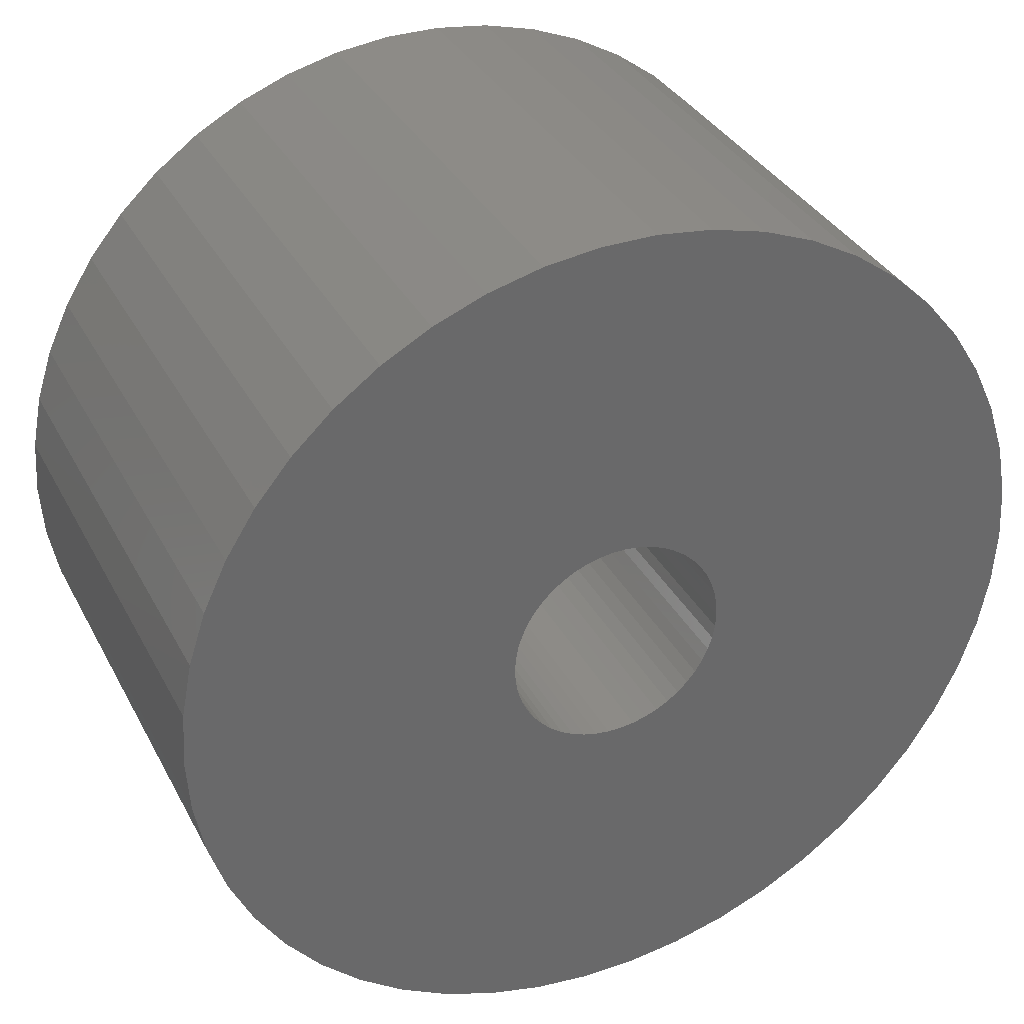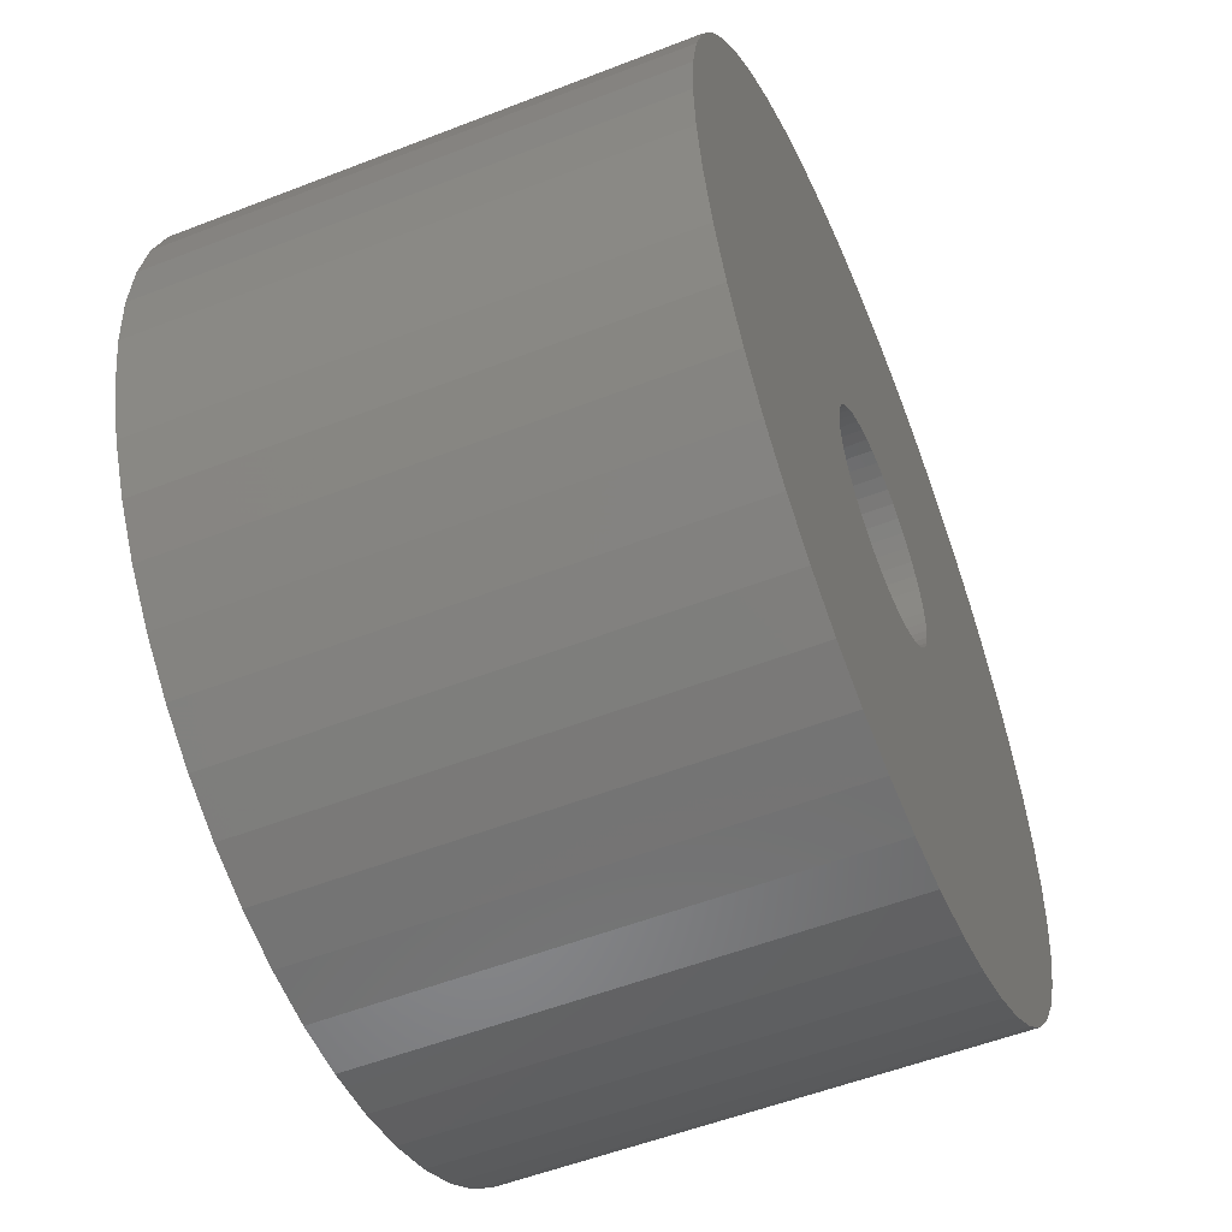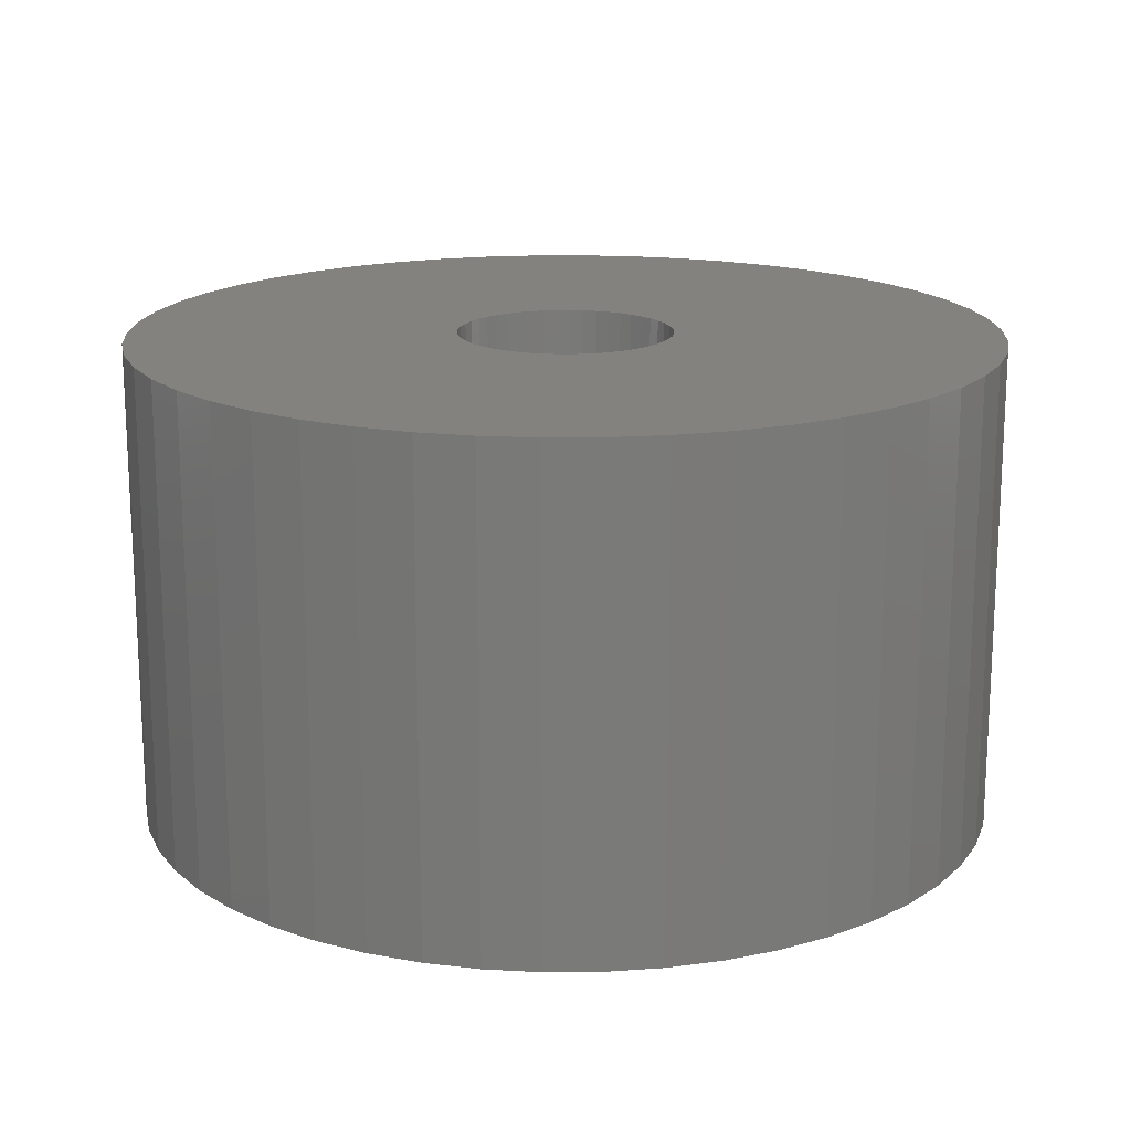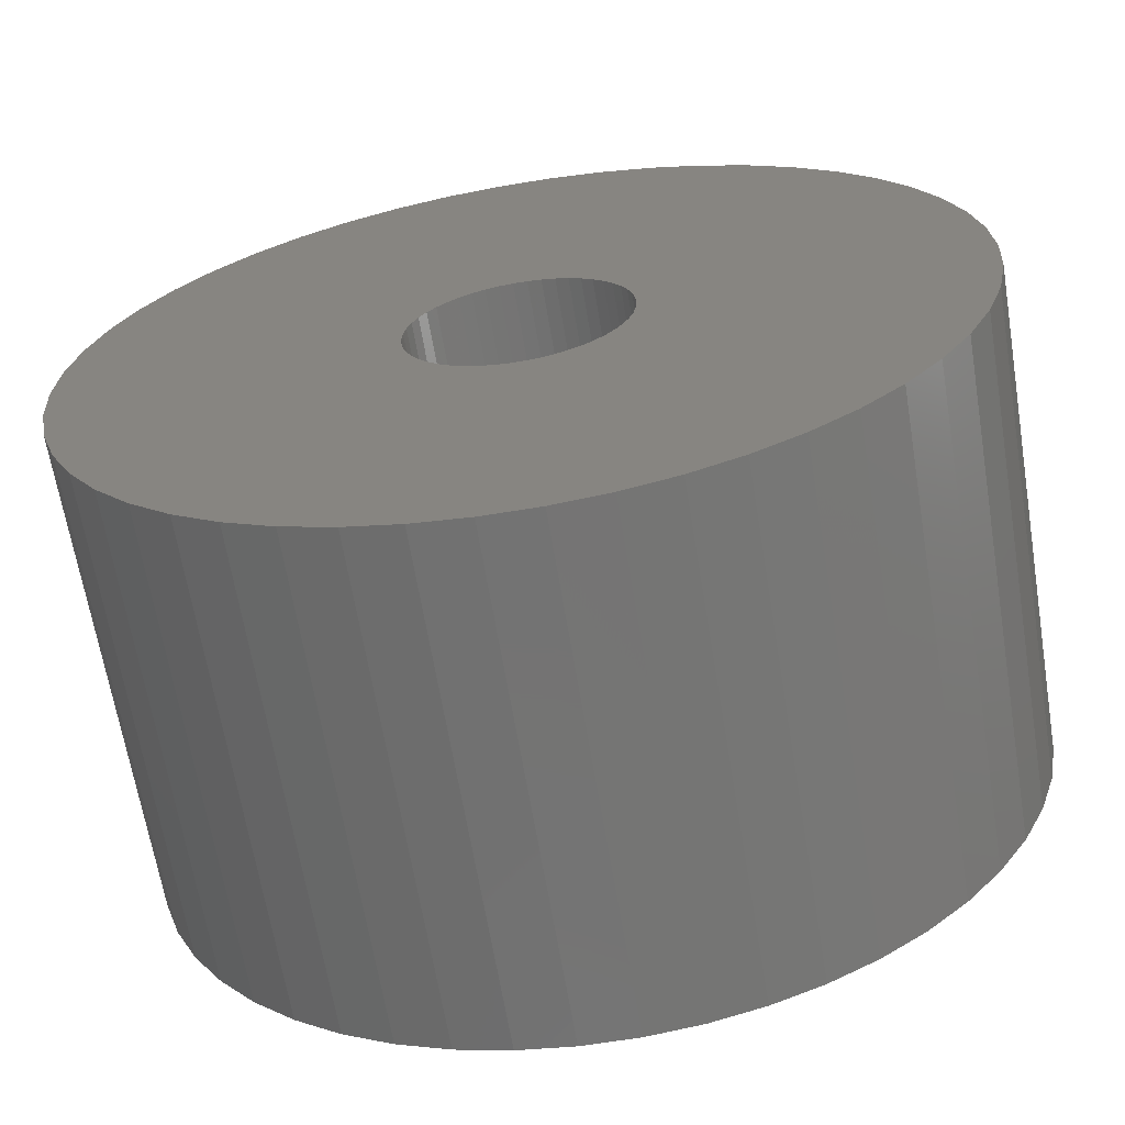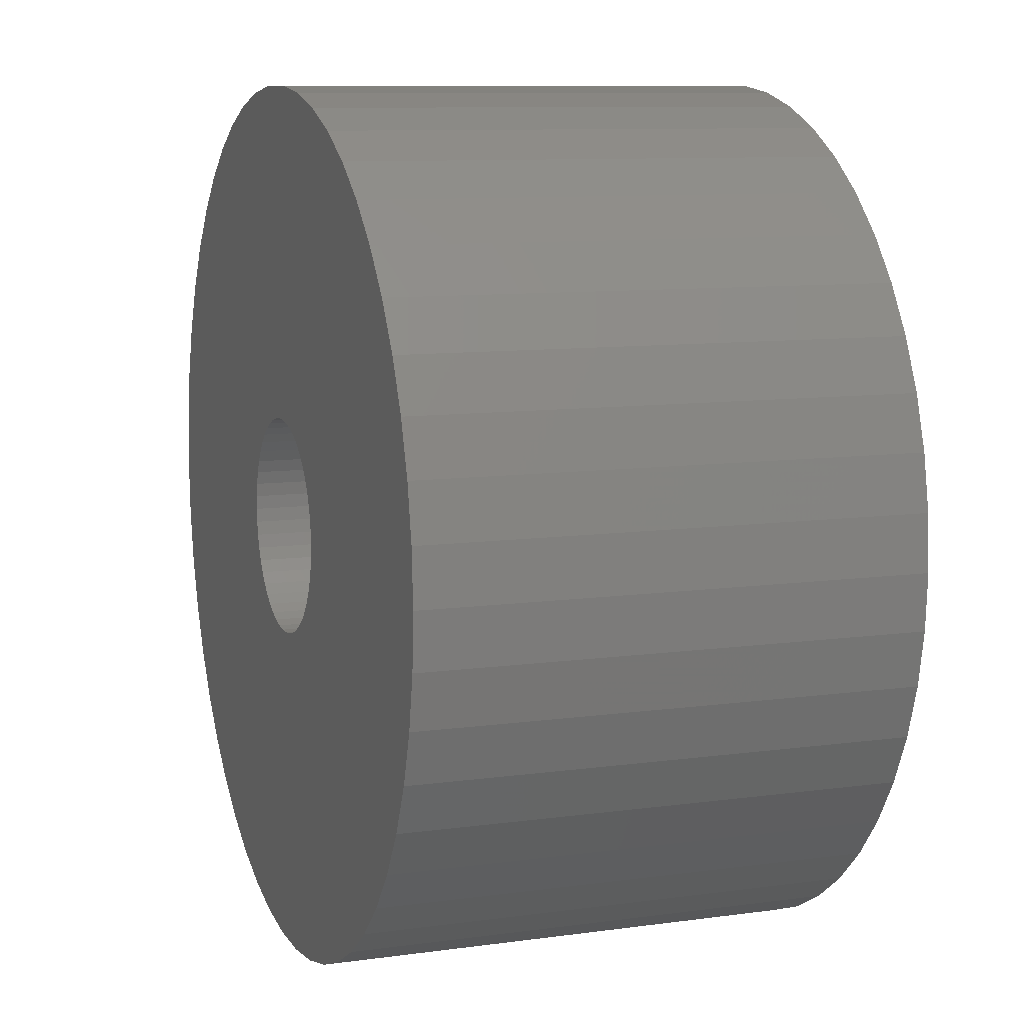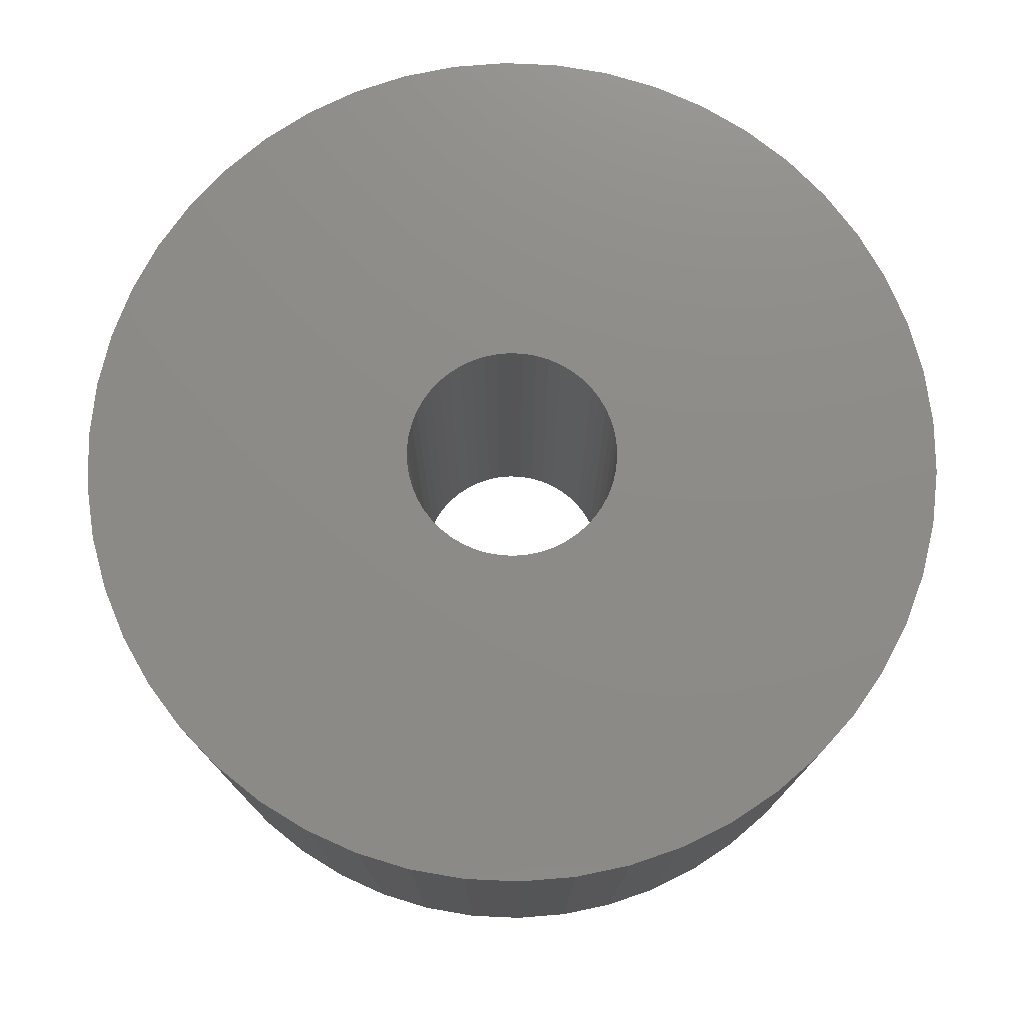
<metadata>
{"format":"stl","ext":"stl","renderer":"f3d","projection":"perspective","resolution":1024,"background":"white","views":[{"elev":34.4,"azim":155.5,"up":"+Y"},{"elev":-54.2,"azim":-67.5,"up":"+Y"},{"elev":17.0,"azim":157.5,"up":"+Z"},{"elev":-65.5,"azim":9.4,"up":"+Y"},{"elev":9.7,"azim":70.3,"up":"+Y"},{"elev":75.7,"azim":-105.4,"up":"+Z"}]}
</metadata>
<code>
# stl→obj: 200 verts, 400 faces
v 6.25 0 3.5
v 6.201 0.7833 -3.5
v 6.201 0.7833 3.5
v 6.25 0 -3.5
v -6.25 0 -3.5
v -6.201 0.7833 3.5
v -6.201 0.7833 -3.5
v -6.25 0 3.5
v 0.3924 6.238 -3.5
v -0.3924 6.238 3.5
v 0.3924 6.238 3.5
v -0.3924 6.238 -3.5
v -0.3924 -6.238 -3.5
v 0.3924 -6.238 3.5
v -0.3924 -6.238 3.5
v 0.3924 -6.238 -3.5
v 4.556 4.278 -3.5
v 3.984 4.816 3.5
v 4.556 4.278 3.5
v 3.984 4.816 -3.5
v -3.984 4.816 -3.5
v -4.556 4.278 3.5
v -3.984 4.816 3.5
v -4.556 4.278 -3.5
v -1.931 5.944 -3.5
v -2.661 5.655 3.5
v -1.931 5.944 3.5
v -2.661 5.655 -3.5
v 5.477 -3.011 3.5
v 5.811 -2.301 -3.5
v 5.811 -2.301 3.5
v 5.477 -3.011 -3.5
v 5.811 2.301 3.5
v 5.477 3.011 -3.5
v 5.477 3.011 3.5
v 5.811 2.301 -3.5
v 5.056 3.674 -3.5
v 5.056 3.674 3.5
v 2.661 5.655 -3.5
v 1.931 5.944 3.5
v 2.661 5.655 3.5
v 1.931 5.944 -3.5
v 1.171 6.139 3.5
v 1.171 6.139 -3.5
v 3.349 5.277 -3.5
v 3.349 5.277 3.5
v -5.811 2.301 -3.5
v -5.477 3.011 3.5
v -5.477 3.011 -3.5
v -5.811 2.301 3.5
v -5.056 3.674 -3.5
v -5.056 3.674 3.5
v -6.054 1.554 -3.5
v -6.054 1.554 3.5
v -3.349 5.277 3.5
v -3.349 5.277 -3.5
v -1.171 6.139 3.5
v -1.171 6.139 -3.5
v 1.171 -6.139 3.5
v 1.171 -6.139 -3.5
v 1.931 -5.944 -3.5
v 2.661 -5.655 3.5
v 1.931 -5.944 3.5
v 2.661 -5.655 -3.5
v 6.054 1.554 3.5
v 6.054 1.554 -3.5
v 1.55 0 3.5
v 1.538 0.1943 3.5
v 6.201 -0.7833 3.5
v 1.501 0.3855 3.5
v 1.538 -0.1943 3.5
v 1.441 0.5706 3.5
v 6.054 -1.554 3.5
v 1.358 0.7467 3.5
v 1.501 -0.3855 3.5
v 1.254 0.9111 3.5
v 1.13 1.061 3.5
v 1.441 -0.5706 3.5
v 0.988 1.194 3.5
v 0.8305 1.309 3.5
v 1.358 -0.7467 3.5
v 0.66 1.402 3.5
v 5.056 -3.674 3.5
v 1.254 -0.9111 3.5
v 0.479 1.474 3.5
v 0.2904 1.523 3.5
v 0.09732 1.547 3.5
v -0.09732 1.547 3.5
v -0.2904 1.523 3.5
v -0.479 1.474 3.5
v -0.66 1.402 3.5
v -0.8305 1.309 3.5
v -0.988 1.194 3.5
v -1.13 1.061 3.5
v -1.254 0.9111 3.5
v 4.556 -4.278 3.5
v 1.13 -1.061 3.5
v 3.984 -4.816 3.5
v 0.988 -1.194 3.5
v 3.349 -5.277 3.5
v 0.8305 -1.309 3.5
v 0.66 -1.402 3.5
v 0.479 -1.474 3.5
v 0.2904 -1.523 3.5
v 0.09732 -1.547 3.5
v -0.09732 -1.547 3.5
v -0.2904 -1.523 3.5
v -1.171 -6.139 3.5
v -0.479 -1.474 3.5
v -1.931 -5.944 3.5
v -0.66 -1.402 3.5
v -2.661 -5.655 3.5
v -0.8305 -1.309 3.5
v -3.349 -5.277 3.5
v -0.988 -1.194 3.5
v -3.984 -4.816 3.5
v -1.13 -1.061 3.5
v -4.556 -4.278 3.5
v -1.254 -0.9111 3.5
v -5.056 -3.674 3.5
v -1.358 -0.7467 3.5
v -5.477 -3.011 3.5
v -1.441 -0.5706 3.5
v -5.811 -2.301 3.5
v -1.501 -0.3855 3.5
v -6.054 -1.554 3.5
v -1.538 -0.1943 3.5
v -6.201 -0.7833 3.5
v -1.55 0 3.5
v -1.358 0.7467 3.5
v -1.441 0.5706 3.5
v -1.501 0.3855 3.5
v -1.538 0.1943 3.5
v 6.201 -0.7833 -3.5
v 5.056 -3.674 -3.5
v 4.556 -4.278 -3.5
v 6.054 -1.554 -3.5
v -5.477 -3.011 -3.5
v -5.811 -2.301 -3.5
v 1.55 0 -3.5
v 1.538 -0.1943 -3.5
v 1.501 -0.3855 -3.5
v 1.538 0.1943 -3.5
v 1.441 -0.5706 -3.5
v 1.358 -0.7467 -3.5
v 1.501 0.3855 -3.5
v 1.254 -0.9111 -3.5
v 1.13 -1.061 -3.5
v 3.984 -4.816 -3.5
v 1.441 0.5706 -3.5
v 0.988 -1.194 -3.5
v 3.349 -5.277 -3.5
v 0.8305 -1.309 -3.5
v 1.358 0.7467 -3.5
v 0.66 -1.402 -3.5
v 1.254 0.9111 -3.5
v 0.479 -1.474 -3.5
v 0.2904 -1.523 -3.5
v 0.09732 -1.547 -3.5
v -0.09732 -1.547 -3.5
v -0.2904 -1.523 -3.5
v -1.171 -6.139 -3.5
v -0.479 -1.474 -3.5
v -1.931 -5.944 -3.5
v -0.66 -1.402 -3.5
v -2.661 -5.655 -3.5
v -0.8305 -1.309 -3.5
v -3.349 -5.277 -3.5
v -0.988 -1.194 -3.5
v -3.984 -4.816 -3.5
v -1.13 -1.061 -3.5
v -4.556 -4.278 -3.5
v -1.254 -0.9111 -3.5
v -5.056 -3.674 -3.5
v 1.13 1.061 -3.5
v 0.988 1.194 -3.5
v 0.8305 1.309 -3.5
v 0.66 1.402 -3.5
v 0.479 1.474 -3.5
v 0.2904 1.523 -3.5
v 0.09732 1.547 -3.5
v -0.09732 1.547 -3.5
v -0.2904 1.523 -3.5
v -0.479 1.474 -3.5
v -0.66 1.402 -3.5
v -0.8305 1.309 -3.5
v -0.988 1.194 -3.5
v -1.13 1.061 -3.5
v -1.254 0.9111 -3.5
v -1.358 0.7467 -3.5
v -1.441 0.5706 -3.5
v -1.501 0.3855 -3.5
v -1.538 0.1943 -3.5
v -1.55 0 -3.5
v -1.358 -0.7467 -3.5
v -1.441 -0.5706 -3.5
v -1.501 -0.3855 -3.5
v -6.054 -1.554 -3.5
v -1.538 -0.1943 -3.5
v -6.201 -0.7833 -3.5
f 1 2 3
f 2 1 4
f 5 6 7
f 6 5 8
f 9 10 11
f 10 9 12
f 13 14 15
f 14 13 16
f 17 18 19
f 18 17 20
f 21 22 23
f 22 21 24
f 25 26 27
f 26 25 28
f 29 30 31
f 30 29 32
f 33 34 35
f 34 33 36
f 35 37 38
f 37 35 34
f 39 40 41
f 40 39 42
f 42 43 40
f 43 42 44
f 45 41 46
f 41 45 39
f 47 48 49
f 48 47 50
f 51 22 24
f 22 51 52
f 53 50 47
f 50 53 54
f 28 55 26
f 55 28 56
f 12 57 10
f 57 12 58
f 16 59 14
f 59 16 60
f 61 62 63
f 62 61 64
f 65 36 33
f 36 65 66
f 3 66 65
f 66 3 2
f 38 17 19
f 17 38 37
f 44 11 43
f 11 44 9
f 20 46 18
f 46 20 45
f 49 52 51
f 52 49 48
f 7 54 53
f 54 7 6
f 67 1 3
f 68 3 65
f 1 67 69
f 70 65 33
f 71 69 67
f 72 33 35
f 69 71 73
f 74 35 38
f 75 73 71
f 76 38 19
f 73 75 31
f 77 19 18
f 78 31 75
f 79 18 46
f 31 78 29
f 80 46 41
f 81 29 78
f 82 41 40
f 29 81 83
f 84 83 81
f 3 68 67
f 65 70 68
f 33 72 70
f 35 74 72
f 38 76 74
f 85 40 43
f 19 77 76
f 18 79 77
f 46 80 79
f 41 82 80
f 40 85 82
f 86 43 11
f 43 86 85
f 11 87 86
f 11 88 87
f 10 88 11
f 88 10 89
f 57 89 10
f 89 57 90
f 27 90 57
f 90 27 91
f 26 91 27
f 91 26 92
f 55 92 26
f 92 55 93
f 23 93 55
f 93 23 94
f 22 94 23
f 94 22 95
f 52 95 22
f 83 84 96
f 97 96 84
f 96 97 98
f 99 98 97
f 98 99 100
f 101 100 99
f 100 101 62
f 102 62 101
f 62 102 63
f 103 63 102
f 63 103 59
f 104 59 103
f 59 104 14
f 105 14 104
f 106 14 105
f 15 106 107
f 106 15 14
f 108 107 109
f 110 109 111
f 112 111 113
f 114 113 115
f 116 115 117
f 107 108 15
f 118 117 119
f 120 119 121
f 122 121 123
f 124 123 125
f 126 125 127
f 128 127 129
f 95 52 130
f 109 110 108
f 48 130 52
f 111 112 110
f 130 48 131
f 113 114 112
f 50 131 48
f 115 116 114
f 131 50 132
f 117 118 116
f 54 132 50
f 119 120 118
f 132 54 133
f 121 122 120
f 6 133 54
f 123 124 122
f 133 6 129
f 125 126 124
f 8 129 6
f 127 128 126
f 129 8 128
f 56 23 55
f 23 56 21
f 58 27 57
f 27 58 25
f 69 4 1
f 4 69 134
f 96 135 83
f 135 96 136
f 31 137 73
f 137 31 30
f 73 134 69
f 134 73 137
f 138 124 139
f 124 138 122
f 140 4 134
f 141 134 137
f 4 140 2
f 142 137 30
f 143 2 140
f 144 30 32
f 2 143 66
f 145 32 135
f 146 66 143
f 147 135 136
f 66 146 36
f 148 136 149
f 150 36 146
f 151 149 152
f 36 150 34
f 153 152 64
f 154 34 150
f 155 64 61
f 34 154 37
f 156 37 154
f 134 141 140
f 137 142 141
f 30 144 142
f 32 145 144
f 135 147 145
f 157 61 60
f 136 148 147
f 149 151 148
f 152 153 151
f 64 155 153
f 61 157 155
f 158 60 16
f 60 158 157
f 16 159 158
f 16 160 159
f 13 160 16
f 160 13 161
f 162 161 13
f 161 162 163
f 164 163 162
f 163 164 165
f 166 165 164
f 165 166 167
f 168 167 166
f 167 168 169
f 170 169 168
f 169 170 171
f 172 171 170
f 171 172 173
f 174 173 172
f 37 156 17
f 175 17 156
f 17 175 20
f 176 20 175
f 20 176 45
f 177 45 176
f 45 177 39
f 178 39 177
f 39 178 42
f 179 42 178
f 42 179 44
f 180 44 179
f 44 180 9
f 181 9 180
f 182 9 181
f 12 182 183
f 182 12 9
f 58 183 184
f 25 184 185
f 28 185 186
f 56 186 187
f 21 187 188
f 183 58 12
f 24 188 189
f 51 189 190
f 49 190 191
f 47 191 192
f 53 192 193
f 7 193 194
f 173 174 195
f 184 25 58
f 138 195 174
f 185 28 25
f 195 138 196
f 186 56 28
f 139 196 138
f 187 21 56
f 196 139 197
f 188 24 21
f 198 197 139
f 189 51 24
f 197 198 199
f 190 49 51
f 200 199 198
f 191 47 49
f 199 200 194
f 192 53 47
f 5 194 200
f 193 7 53
f 194 5 7
f 64 100 62
f 100 64 152
f 83 32 29
f 32 83 135
f 139 126 198
f 126 139 124
f 60 63 59
f 63 60 61
f 162 15 108
f 15 162 13
f 166 110 112
f 110 166 164
f 164 108 110
f 108 164 162
f 172 120 174
f 120 172 118
f 172 116 118
f 116 172 170
f 198 128 200
f 128 198 126
f 200 8 5
f 8 200 128
f 149 96 98
f 96 149 136
f 152 98 100
f 98 152 149
f 168 112 114
f 112 168 166
f 170 114 116
f 114 170 168
f 174 122 138
f 122 174 120
f 140 68 143
f 68 140 67
f 129 193 133
f 193 129 194
f 182 87 88
f 87 182 181
f 159 106 105
f 106 159 160
f 176 77 79
f 77 176 175
f 188 93 94
f 93 188 187
f 185 90 91
f 90 185 184
f 150 74 154
f 74 150 72
f 154 76 156
f 76 154 74
f 179 82 85
f 82 179 178
f 180 85 86
f 85 180 179
f 177 79 80
f 79 177 176
f 131 190 130
f 190 131 191
f 95 188 94
f 188 95 189
f 132 191 131
f 191 132 192
f 186 91 92
f 91 186 185
f 184 89 90
f 89 184 183
f 155 103 102
f 103 155 157
f 146 72 150
f 72 146 70
f 143 70 146
f 70 143 68
f 156 77 175
f 77 156 76
f 181 86 87
f 86 181 180
f 178 80 82
f 80 178 177
f 130 189 95
f 189 130 190
f 133 192 132
f 192 133 193
f 187 92 93
f 92 187 186
f 183 88 89
f 88 183 182
f 141 67 140
f 67 141 71
f 144 75 142
f 75 144 78
f 142 71 141
f 71 142 75
f 117 173 119
f 173 117 171
f 158 105 104
f 105 158 159
f 151 101 99
f 101 151 153
f 147 81 145
f 81 147 84
f 161 109 107
f 109 161 163
f 123 197 125
f 197 123 196
f 127 194 129
f 194 127 199
f 148 84 147
f 84 148 97
f 153 102 101
f 102 153 155
f 145 78 144
f 78 145 81
f 160 107 106
f 107 160 161
f 119 195 121
f 195 119 173
f 121 196 123
f 196 121 195
f 125 199 127
f 199 125 197
f 148 99 97
f 99 148 151
f 157 104 103
f 104 157 158
f 169 117 115
f 117 169 171
f 165 113 111
f 113 165 167
f 167 115 113
f 115 167 169
f 163 111 109
f 111 163 165

</code>
